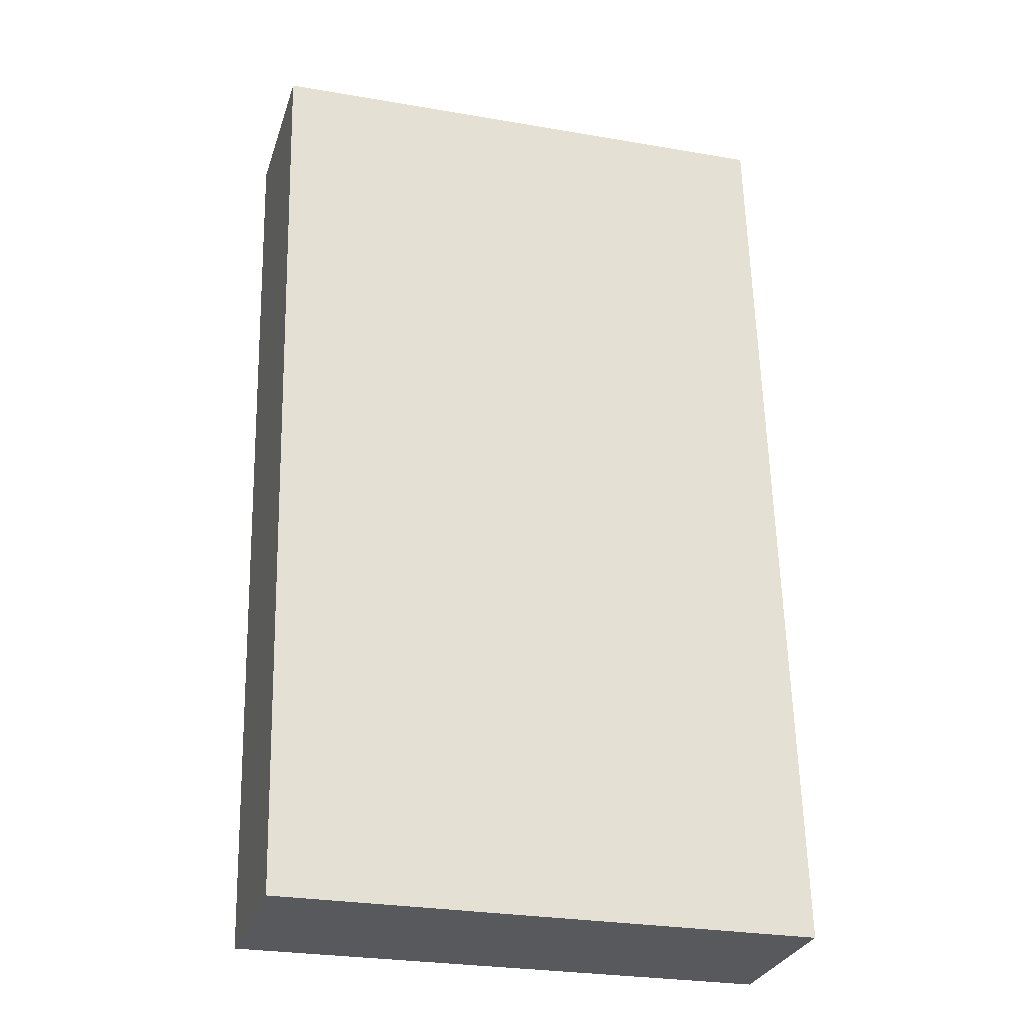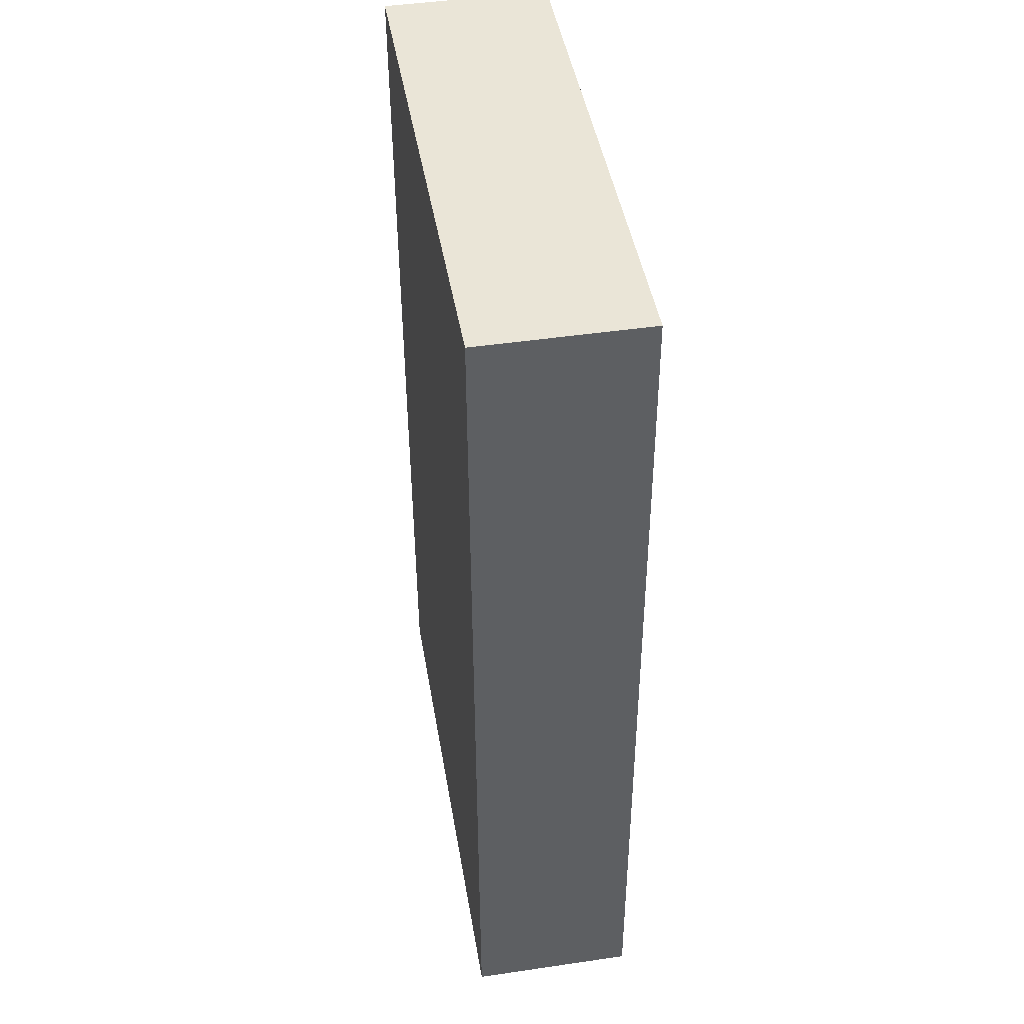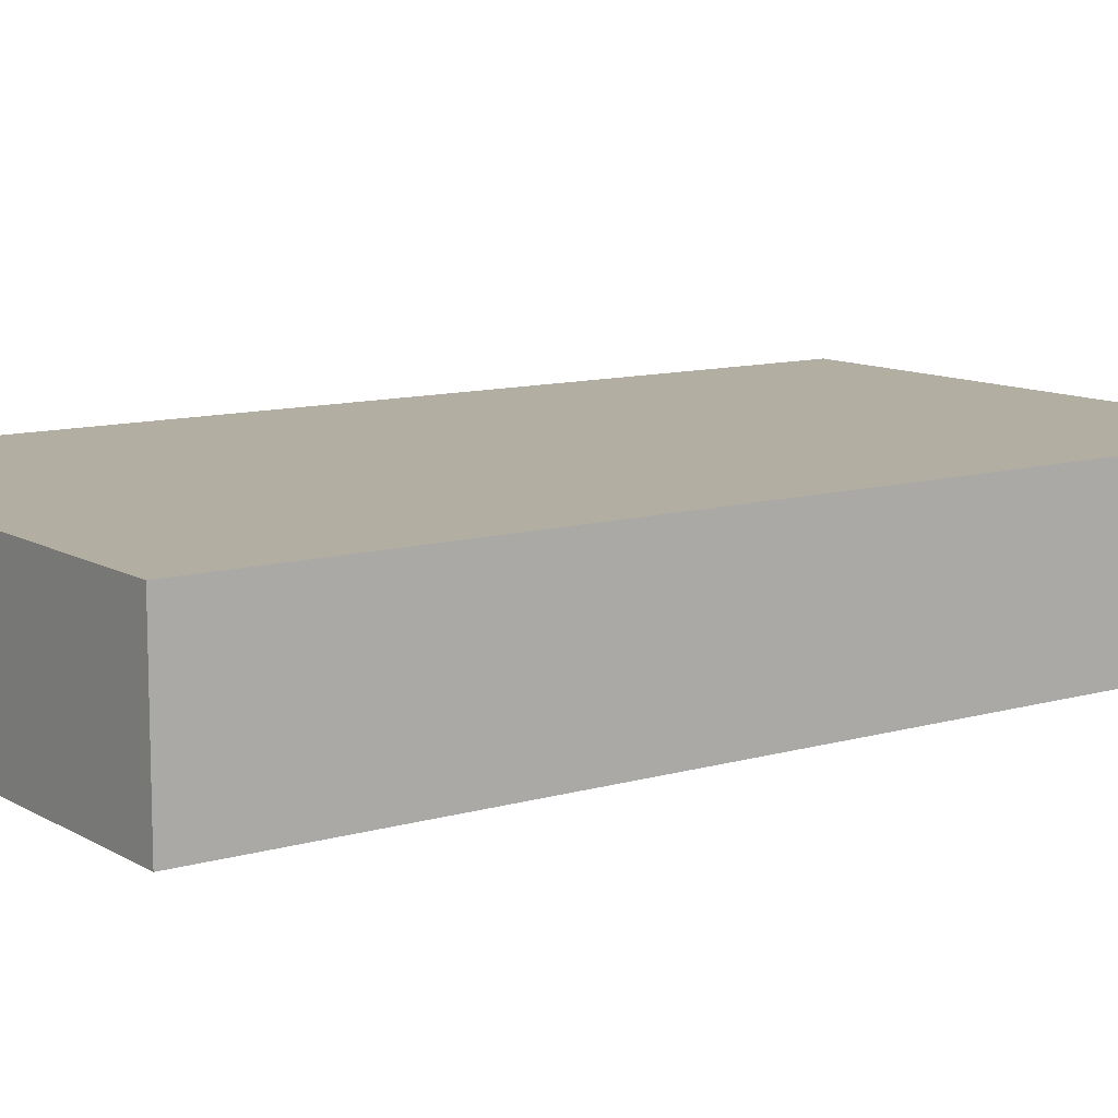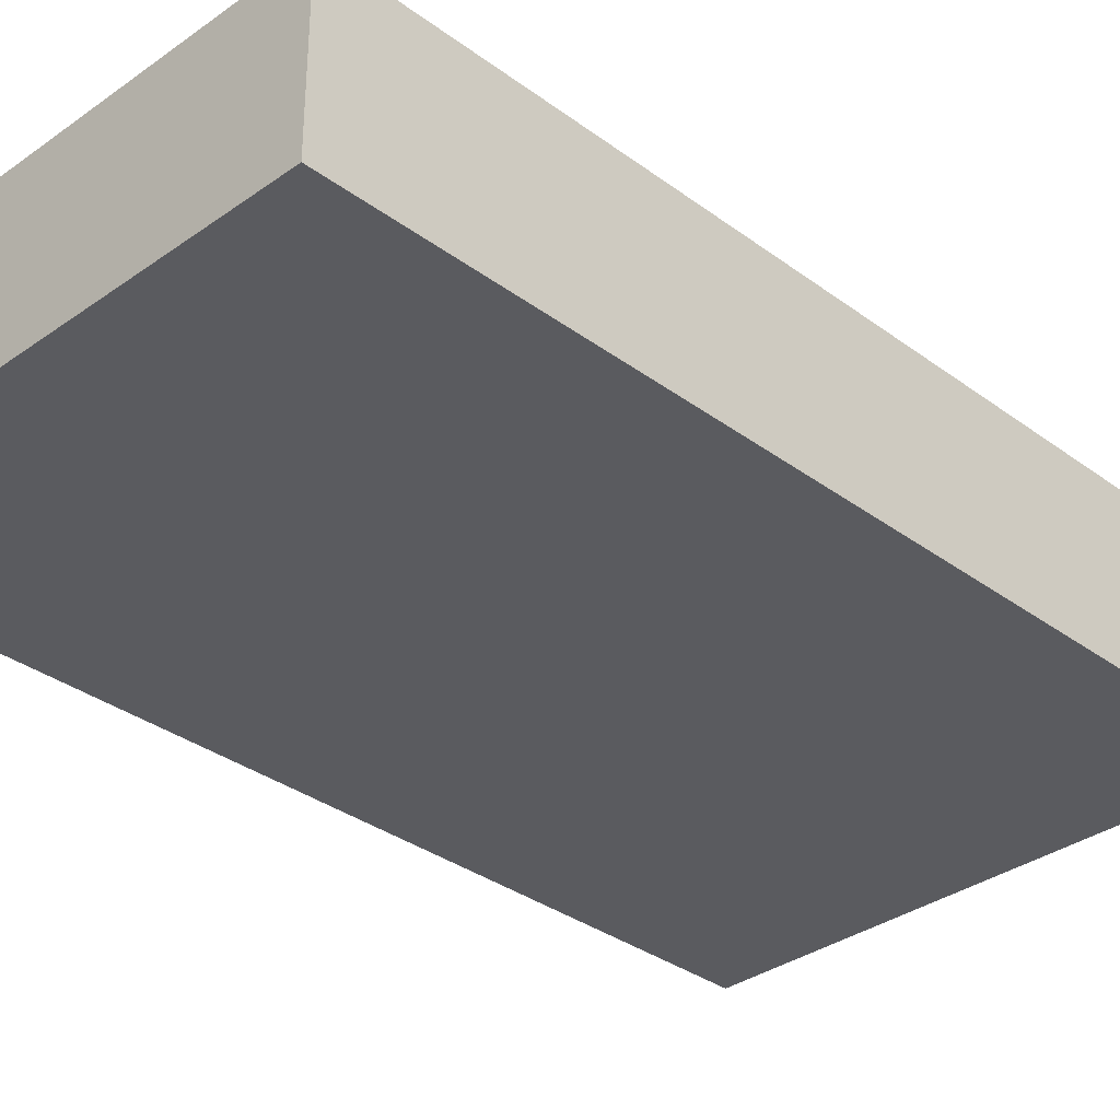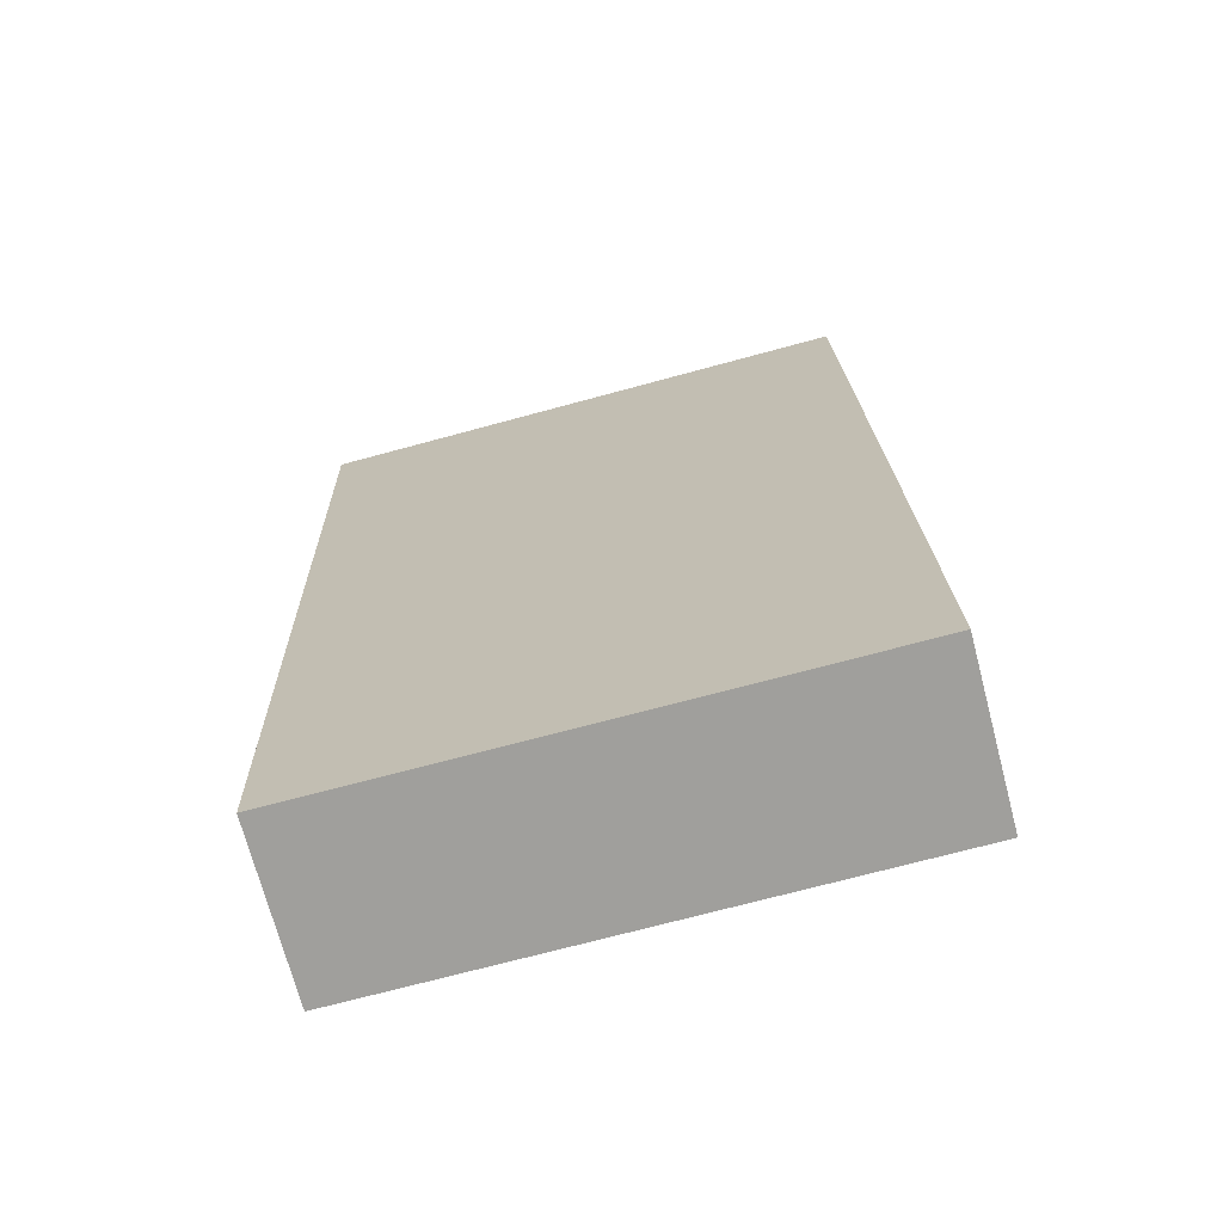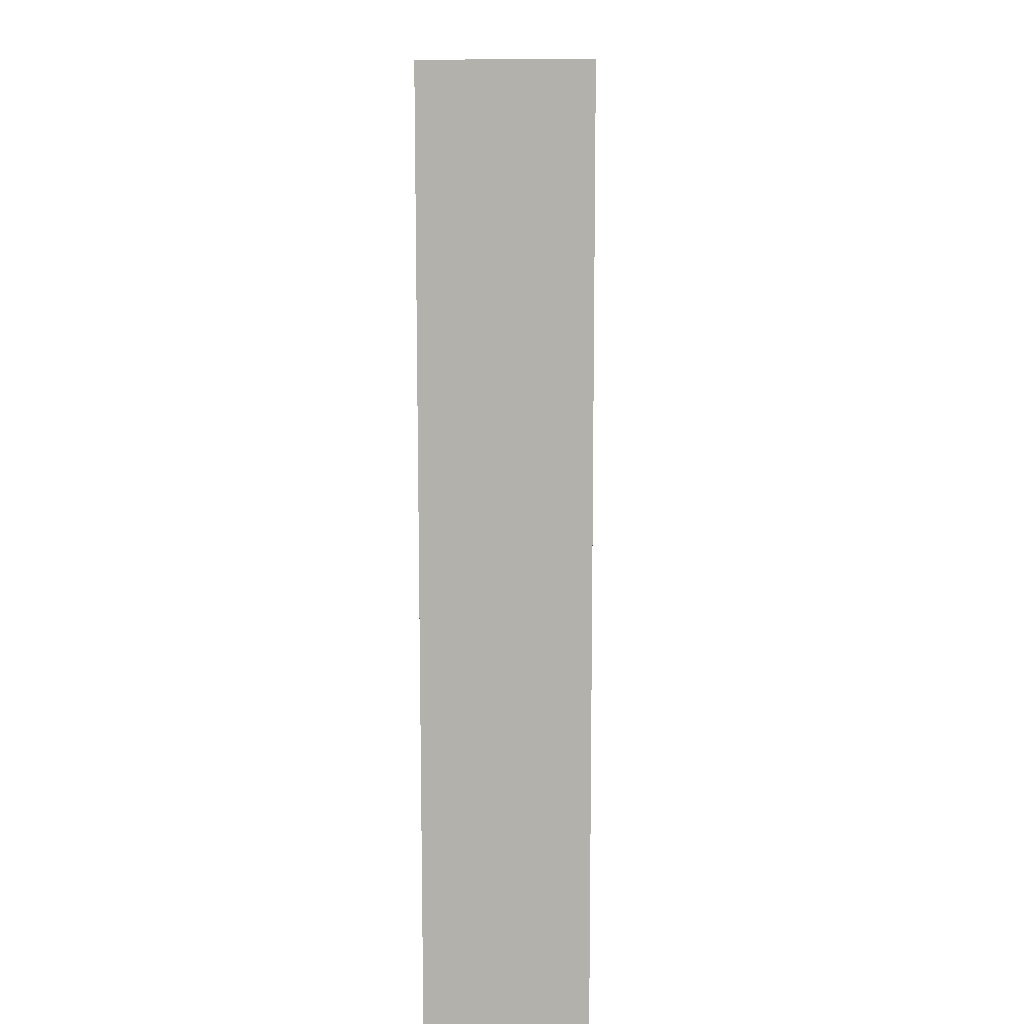
<metadata>
{"format":"obj","ext":"obj","renderer":"f3d","projection":"perspective","resolution":1024,"background":"white","views":[{"elev":-29.4,"azim":-16.6,"up":"+Z"},{"elev":46.6,"azim":80.5,"up":"+Z"},{"elev":10.7,"azim":52.7,"up":"+Y"},{"elev":-33.2,"azim":-136.9,"up":"+Y"},{"elev":-70.8,"azim":14.7,"up":"+Z"},{"elev":9.1,"azim":-88.7,"up":"+Z"}]}
</metadata>
<code>
v  0 1.083 6.631e-17
v  3.698 1.083 -6.128
v  0.172 1.083 -6.188
v  3.56 1.083 0.132
v  3.698 3.752e-16 -6.128
v  0.172 3.789e-16 -6.188
v  0 0 0
v  3.56 -8.083e-18 0.132
g defaultobject
f 1 2 3
f 2 1 4
f 5 3 2
f 3 5 6
f 6 1 3
f 1 6 7
f 7 4 1
f 4 7 8
f 8 2 4
f 2 8 5
f 8 6 5
f 6 8 7

</code>
